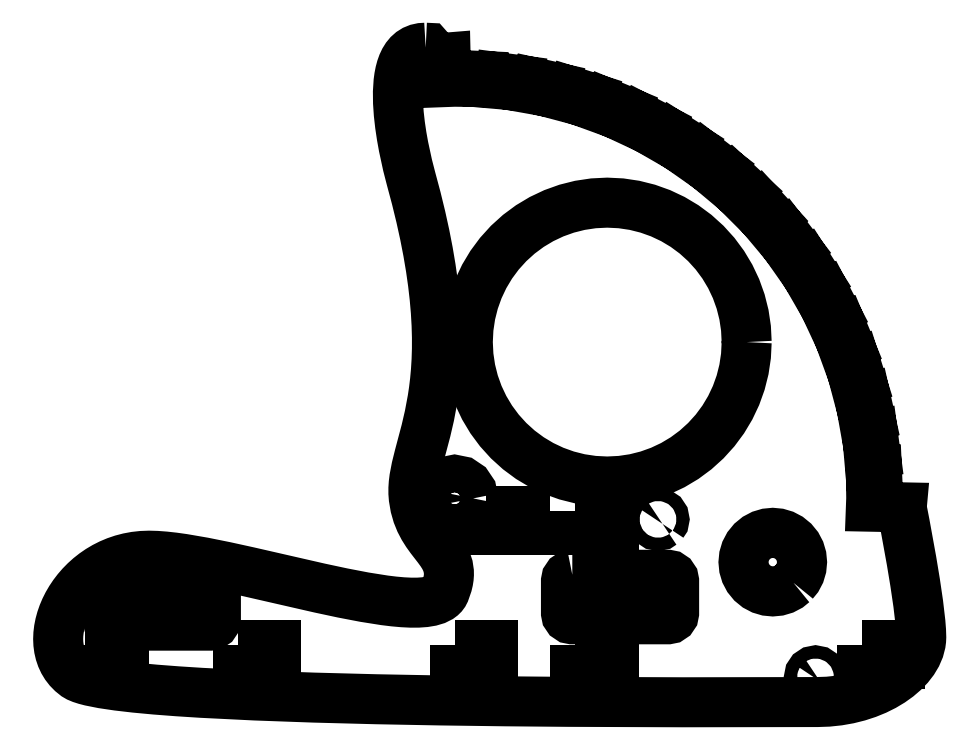
<metadata>
{"format":"dxf","ext":"dxf","renderer":"ezdxf+matplotlib","layout":"modelspace","background":"white","min_lineweight":24,"dpi":150}
</metadata>
<code>
0
SECTION
2
ENTITIES
0
LWPOLYLINE
8
Layer_1
90
17
70
1
10
12.92
20
40
30
0
10
12.69
20
38.86
30
0
10
12.06
20
37.94
30
0
10
11.14
20
37.31
30
0
10
10
20
37.08
30
0
10
8.863
20
37.31
30
0
10
7.935
20
37.94
30
0
10
7.309
20
38.86
30
0
10
7.08
20
40
30
0
10
7.309
20
41.14
30
0
10
7.935
20
42.06
30
0
10
8.863
20
42.69
30
0
10
10
20
42.92
30
0
10
11.14
20
42.69
30
0
10
12.06
20
42.06
30
0
10
12.69
20
41.14
30
0
10
12.92
20
40
30
0
0
LWPOLYLINE
8
Layer_1
90
243
70
1
10
5.463
20
110.8
30
0
10
4.808
20
110.8
30
0
10
4.215
20
110.6
30
0
10
3.683
20
110.4
30
0
10
3.209
20
110.1
30
0
10
2.791
20
109.8
30
0
10
2.425
20
109.3
30
0
10
2.11
20
108.8
30
0
10
1.842
20
108.2
30
0
10
1.619
20
107.6
30
0
10
1.439
20
106.9
30
0
10
1.3
20
106.2
30
0
10
1.198
20
105.5
30
0
10
1.096
20
103.9
30
0
10
1.115
20
102.2
30
0
10
1.234
20
100.4
30
0
10
1.432
20
98.65
30
0
10
1.689
20
96.93
30
0
10
1.986
20
95.27
30
0
10
2.615
20
92.36
30
0
10
3.157
20
90.25
30
0
10
3.982
20
87.17
30
0
10
4.7
20
84.22
30
0
10
5.315
20
81.42
30
0
10
5.834
20
78.75
30
0
10
6.262
20
76.22
30
0
10
6.604
20
73.8
30
0
10
6.866
20
71.51
30
0
10
7.054
20
69.34
30
0
10
7.172
20
67.28
30
0
10
7.228
20
65.32
30
0
10
7.225
20
63.47
30
0
10
7.17
20
61.72
30
0
10
7.069
20
60.06
30
0
10
6.926
20
58.48
30
0
10
6.747
20
57
30
0
10
6.538
20
55.59
30
0
10
6.051
20
52.99
30
0
10
5.509
20
50.65
30
0
10
4.44
20
46.61
30
0
10
4
20
44.84
30
0
10
3.682
20
43.18
30
0
10
3.583
20
42.37
30
0
10
3.531
20
41.59
30
0
10
3.531
20
40.81
30
0
10
3.59
20
40.04
30
0
10
3.822
20
38.68
30
0
10
4.168
20
37.47
30
0
10
4.606
20
36.39
30
0
10
5.113
20
35.42
30
0
10
5.666
20
34.54
30
0
10
6.245
20
33.74
30
0
10
7.386
20
32.26
30
0
10
7.905
20
31.55
30
0
10
8.358
20
30.84
30
0
10
8.725
20
30.1
30
0
10
8.982
20
29.31
30
0
10
9.107
20
28.46
30
0
10
9.113
20
28.01
30
0
10
9.078
20
27.53
30
0
10
8.999
20
27.02
30
0
10
8.873
20
26.49
30
0
10
8.469
20
25.33
30
0
10
8.331
20
25.06
30
0
10
8.15
20
24.82
30
0
10
7.929
20
24.6
30
0
10
7.668
20
24.4
30
0
10
7.03
20
24.08
30
0
10
6.248
20
23.85
30
0
10
5.328
20
23.7
30
0
10
4.282
20
23.62
30
0
10
3.117
20
23.62
30
0
10
1.842
20
23.68
30
0
10
0.4675
20
23.8
30
0
10
-0.9984
20
23.98
30
0
10
-4.168
20
24.48
30
0
10
-7.593
20
25.14
30
0
10
-11.2
20
25.91
30
0
10
-18.68
20
27.62
30
0
10
-22.41
20
28.47
30
0
10
-26.03
20
29.27
30
0
10
-29.47
20
29.96
30
0
10
-32.66
20
30.51
30
0
10
-34.14
20
30.72
30
0
10
-35.53
20
30.87
30
0
10
-36.82
20
30.97
30
0
10
-38
20
31
30
0
10
-39.11
20
30.96
30
0
10
-40.18
20
30.84
30
0
10
-41.22
20
30.65
30
0
10
-42.22
20
30.39
30
0
10
-43.18
20
30.06
30
0
10
-44.1
20
29.68
30
0
10
-44.98
20
29.23
30
0
10
-45.81
20
28.74
30
0
10
-46.6
20
28.19
30
0
10
-47.35
20
27.61
30
0
10
-48.05
20
26.98
30
0
10
-48.7
20
26.32
30
0
10
-49.3
20
25.62
30
0
10
-49.85
20
24.9
30
0
10
-50.35
20
24.16
30
0
10
-50.79
20
23.4
30
0
10
-51.18
20
22.62
30
0
10
-51.52
20
21.83
30
0
10
-51.79
20
21.04
30
0
10
-52.01
20
20.25
30
0
10
-52.16
20
19.46
30
0
10
-52.26
20
18.67
30
0
10
-52.29
20
17.9
30
0
10
-52.26
20
17.14
30
0
10
-52.16
20
16.4
30
0
10
-51.99
20
15.69
30
0
10
-51.76
20
15
30
0
10
-51.46
20
14.35
30
0
10
-51.08
20
13.73
30
0
10
-50.64
20
13.16
30
0
10
-50.12
20
12.63
30
0
10
-49.52
20
12.15
30
0
10
-49.14
20
11.92
30
0
10
-48.62
20
11.71
30
0
10
-47.97
20
11.5
30
0
10
-47.2
20
11.3
30
0
10
-45.3
20
10.92
30
0
10
-42.95
20
10.57
30
0
10
-40.19
20
10.25
30
0
10
-37.04
20
9.957
30
0
10
-33.55
20
9.69
30
0
10
-29.75
20
9.447
30
0
10
-21.35
20
9.03
30
0
10
-12.1
20
8.697
30
0
10
-2.283
20
8.44
30
0
10
7.835
20
8.249
30
0
10
17.98
20
8.116
30
0
10
27.88
20
8.03
30
0
10
45.88
20
7.964
30
0
10
59.64
20
7.979
30
0
10
67
20
8
30
0
10
68.69
20
8.059
30
0
10
70.33
20
8.233
30
0
10
71.91
20
8.512
30
0
10
73.42
20
8.89
30
0
10
74.85
20
9.357
30
0
10
76.2
20
9.907
30
0
10
77.45
20
10.53
30
0
10
78.61
20
11.22
30
0
10
79.65
20
11.97
30
0
10
80.58
20
12.77
30
0
10
81.39
20
13.61
30
0
10
82.07
20
14.49
30
0
10
82.61
20
15.4
30
0
10
83.01
20
16.32
30
0
10
83.25
20
17.26
30
0
10
83.31
20
17.73
30
0
10
83.33
20
18.19
30
0
10
83.3
20
19.24
30
0
10
83.2
20
20.49
30
0
10
82.86
20
23.45
30
0
10
82.37
20
26.78
30
0
10
81.81
20
30.18
30
0
10
80.75
20
36
30
0
10
80.26
20
38.53
30
0
10
80.27
20
38.6
30
0
10
75.42
20
38.69
30
0
10
75.47
20
40
30
0
10
75.45
20
41.36
30
0
10
76.5
20
41.4
30
0
10
76.37
20
44.4
30
0
10
75.32
20
44.35
30
0
10
75.08
20
47.05
30
0
10
76.13
20
47.19
30
0
10
75.74
20
50.17
30
0
10
74.7
20
50.03
30
0
10
74.22
20
52.7
30
0
10
75.25
20
52.93
30
0
10
74.6
20
55.86
30
0
10
73.57
20
55.63
30
0
10
72.87
20
58.25
30
0
10
73.87
20
58.57
30
0
10
72.97
20
61.43
30
0
10
71.97
20
61.11
30
0
10
71.04
20
63.66
30
0
10
72.01
20
64.06
30
0
10
70.86
20
66.83
30
0
10
69.89
20
66.43
30
0
10
68.75
20
68.89
30
0
10
69.68
20
69.38
30
0
10
68.29
20
72.04
30
0
10
67.36
20
71.55
30
0
10
66.01
20
73.9
30
0
10
66.89
20
74.46
30
0
10
65.28
20
77
30
0
10
64.4
20
76.43
30
0
10
62.84
20
78.65
30
0
10
63.67
20
79.29
30
0
10
61.85
20
81.67
30
0
10
61.01
20
81.03
30
0
10
59.27
20
83.11
30
0
10
60.04
20
83.82
30
0
10
58.02
20
86.03
30
0
10
57.24
20
85.32
30
0
10
55.32
20
87.24
30
0
10
56.03
20
88.02
30
0
10
53.82
20
90.04
30
0
10
53.11
20
89.27
30
0
10
51.03
20
91.01
30
0
10
51.67
20
91.84
30
0
10
49.29
20
93.67
30
0
10
48.65
20
92.84
30
0
10
46.43
20
94.39
30
0
10
47
20
95.28
30
0
10
44.47
20
96.89
30
0
10
43.9
20
96.01
30
0
10
41.55
20
97.36
30
0
10
42.04
20
98.29
30
0
10
39.38
20
99.68
30
0
10
38.89
20
98.75
30
0
10
36.43
20
99.89
30
0
10
36.83
20
100.9
30
0
10
34.06
20
102
30
0
10
33.66
20
101
30
0
10
31.11
20
102
30
0
10
31.43
20
103
30
0
10
28.57
20
103.9
30
0
10
28.25
20
102.9
30
0
10
25.63
20
103.6
30
0
10
25.86
20
104.6
30
0
10
22.93
20
105.2
30
0
10
22.7
20
104.2
30
0
10
20.03
20
104.7
30
0
10
20.17
20
105.7
30
0
10
17.19
20
106.1
30
0
10
17.06
20
105.1
30
0
10
14.35
20
105.3
30
0
10
14.4
20
106.4
30
0
10
11.4
20
106.5
30
0
10
11.36
20
105.5
30
0
10
10
20
105.5
30
0
10
8.687
20
105.4
30
0
10
8.598
20
109.3
30
0
10
7.28
20
109.1
30
0
10
5.82
20
110.8
30
0
10
5.463
20
110.8
30
0
0
LWPOLYLINE
8
Layer_1
90
4
70
1
10
-48
20
17
30
0
10
-42
20
17
30
0
10
-42
20
14
30
0
10
-48
20
14
30
0
0
LWPOLYLINE
8
Layer_1
90
4
70
1
10
-24
20
17
30
0
10
-18
20
17
30
0
10
-18
20
14
30
0
10
-24
20
14
30
0
0
LWPOLYLINE
8
Layer_1
90
17
70
1
10
42.68
20
35.99
30
0
10
42.35
20
35.78
30
0
10
41.97
20
35.7
30
0
10
41.59
20
35.78
30
0
10
41.26
20
35.99
30
0
10
41.04
20
36.33
30
0
10
40.97
20
36.7
30
0
10
41.04
20
37.08
30
0
10
41.26
20
37.41
30
0
10
41.59
20
37.63
30
0
10
41.97
20
37.7
30
0
10
42.35
20
37.63
30
0
10
42.68
20
37.41
30
0
10
42.9
20
37.08
30
0
10
42.97
20
36.7
30
0
10
42.9
20
36.33
30
0
10
42.68
20
35.99
30
0
0
LWPOLYLINE
8
Layer_1
90
17
70
1
10
67.43
20
11.25
30
0
10
67.1
20
11.03
30
0
10
66.72
20
10.95
30
0
10
66.34
20
11.03
30
0
10
66.01
20
11.25
30
0
10
65.79
20
11.57
30
0
10
65.72
20
11.95
30
0
10
65.79
20
12.34
30
0
10
66.01
20
12.66
30
0
10
66.34
20
12.88
30
0
10
66.72
20
12.95
30
0
10
67.1
20
12.88
30
0
10
67.43
20
12.66
30
0
10
67.64
20
12.34
30
0
10
67.72
20
11.95
30
0
10
67.64
20
11.57
30
0
10
67.43
20
11.25
30
0
0
LWPOLYLINE
8
Layer_1
90
33
70
1
10
63.25
20
26.73
30
0
10
62.53
20
26.14
30
0
10
61.73
20
25.72
30
0
10
60.88
20
25.47
30
0
10
60
20
25.38
30
0
10
59.12
20
25.47
30
0
10
58.27
20
25.72
30
0
10
57.47
20
26.14
30
0
10
56.75
20
26.73
30
0
10
56.16
20
27.45
30
0
10
55.74
20
28.25
30
0
10
55.49
20
29.11
30
0
10
55.4
20
29.98
30
0
10
55.49
20
30.86
30
0
10
55.74
20
31.72
30
0
10
56.16
20
32.52
30
0
10
56.75
20
33.24
30
0
10
57.47
20
33.83
30
0
10
58.27
20
34.25
30
0
10
59.12
20
34.5
30
0
10
60
20
34.58
30
0
10
60.88
20
34.5
30
0
10
61.73
20
34.25
30
0
10
62.53
20
33.83
30
0
10
63.25
20
33.24
30
0
10
63.84
20
32.52
30
0
10
64.26
20
31.72
30
0
10
64.52
20
30.86
30
0
10
64.6
20
29.98
30
0
10
64.52
20
29.11
30
0
10
64.26
20
28.25
30
0
10
63.84
20
27.45
30
0
10
63.25
20
26.73
30
0
0
LWPOLYLINE
8
Layer_1
90
4
70
1
10
15
20
38
30
0
10
21
20
38
30
0
10
21
20
35
30
0
10
15
20
35
30
0
0
LWPOLYLINE
8
Layer_1
90
4
70
1
10
29
20
38
30
0
10
35
20
38
30
0
10
35
20
35
30
0
10
29
20
35
30
0
0
LWPOLYLINE
8
Layer_1
90
4
70
1
10
10
20
17
30
0
10
16
20
17
30
0
10
16
20
14
30
0
10
10
20
14
30
0
0
LWPOLYLINE
8
Layer_1
90
4
70
1
10
29
20
17
30
0
10
35
20
17
30
0
10
35
20
14
30
0
10
29
20
14
30
0
0
LWPOLYLINE
8
Layer_1
90
65
70
1
10
55.9
20
64.56
30
0
10
55.79
20
62.4
30
0
10
55.47
20
60.27
30
0
10
54.95
20
58.19
30
0
10
54.23
20
56.18
30
0
10
53.32
20
54.24
30
0
10
52.22
20
52.41
30
0
10
50.94
20
50.68
30
0
10
49.48
20
49.07
30
0
10
47.87
20
47.61
30
0
10
46.14
20
46.33
30
0
10
44.31
20
45.23
30
0
10
42.37
20
44.32
30
0
10
40.36
20
43.6
30
0
10
38.28
20
43.08
30
0
10
36.15
20
42.76
30
0
10
33.99
20
42.65
30
0
10
31.82
20
42.76
30
0
10
29.69
20
43.08
30
0
10
27.62
20
43.6
30
0
10
25.6
20
44.32
30
0
10
23.67
20
45.23
30
0
10
21.83
20
46.33
30
0
10
20.1
20
47.61
30
0
10
18.5
20
49.07
30
0
10
17.04
20
50.68
30
0
10
15.76
20
52.41
30
0
10
14.66
20
54.24
30
0
10
13.75
20
56.18
30
0
10
13.02
20
58.19
30
0
10
12.5
20
60.27
30
0
10
12.18
20
62.4
30
0
10
12.08
20
64.56
30
0
10
12.18
20
66.73
30
0
10
12.5
20
68.86
30
0
10
13.02
20
70.93
30
0
10
13.75
20
72.95
30
0
10
14.66
20
74.88
30
0
10
15.76
20
76.72
30
0
10
17.04
20
78.45
30
0
10
18.5
20
80.06
30
0
10
20.1
20
81.51
30
0
10
21.83
20
82.79
30
0
10
23.67
20
83.89
30
0
10
25.6
20
84.8
30
0
10
27.62
20
85.53
30
0
10
29.69
20
86.05
30
0
10
31.82
20
86.37
30
0
10
33.99
20
86.47
30
0
10
36.15
20
86.37
30
0
10
38.28
20
86.05
30
0
10
40.36
20
85.53
30
0
10
42.37
20
84.8
30
0
10
44.31
20
83.89
30
0
10
46.14
20
82.79
30
0
10
47.87
20
81.51
30
0
10
49.48
20
80.06
30
0
10
50.94
20
78.45
30
0
10
52.22
20
76.72
30
0
10
53.32
20
74.88
30
0
10
54.23
20
72.95
30
0
10
54.95
20
70.93
30
0
10
55.47
20
68.86
30
0
10
55.79
20
66.73
30
0
10
55.9
20
64.56
30
0
0
LWPOLYLINE
8
Layer_1
90
4
70
1
10
74
20
17
30
0
10
80
20
17
30
0
10
80
20
14
30
0
10
74
20
14
30
0
0
LWPOLYLINE
8
Layer_1
90
21
70
1
10
28.5
20
28
30
0
10
43.5
20
28
30
0
10
43.89
20
27.92
30
0
10
44.21
20
27.71
30
0
10
44.42
20
27.39
30
0
10
44.5
20
27
30
0
10
44.5
20
22
30
0
10
44.42
20
21.61
30
0
10
44.21
20
21.29
30
0
10
43.89
20
21.08
30
0
10
43.5
20
21
30
0
10
28.5
20
21
30
0
10
28.11
20
21.08
30
0
10
27.79
20
21.29
30
0
10
27.58
20
21.61
30
0
10
27.5
20
22
30
0
10
27.5
20
27
30
0
10
27.58
20
27.39
30
0
10
27.79
20
27.71
30
0
10
28.11
20
27.92
30
0
10
28.5
20
28
30
0
0
LWPOLYLINE
8
Layer_1
90
21
70
1
10
-43.5
20
27
30
0
10
-28.5
20
27
30
0
10
-28.11
20
26.92
30
0
10
-27.79
20
26.71
30
0
10
-27.58
20
26.39
30
0
10
-27.5
20
26
30
0
10
-27.5
20
21
30
0
10
-27.58
20
20.61
30
0
10
-27.79
20
20.29
30
0
10
-28.11
20
20.08
30
0
10
-28.5
20
20
30
0
10
-43.5
20
20
30
0
10
-43.89
20
20.08
30
0
10
-44.21
20
20.29
30
0
10
-44.42
20
20.61
30
0
10
-44.5
20
21
30
0
10
-44.5
20
26
30
0
10
-44.42
20
26.39
30
0
10
-44.21
20
26.71
30
0
10
-43.89
20
26.92
30
0
10
-43.5
20
27
30
0
0
ENDSEC
0
EOF

</code>
